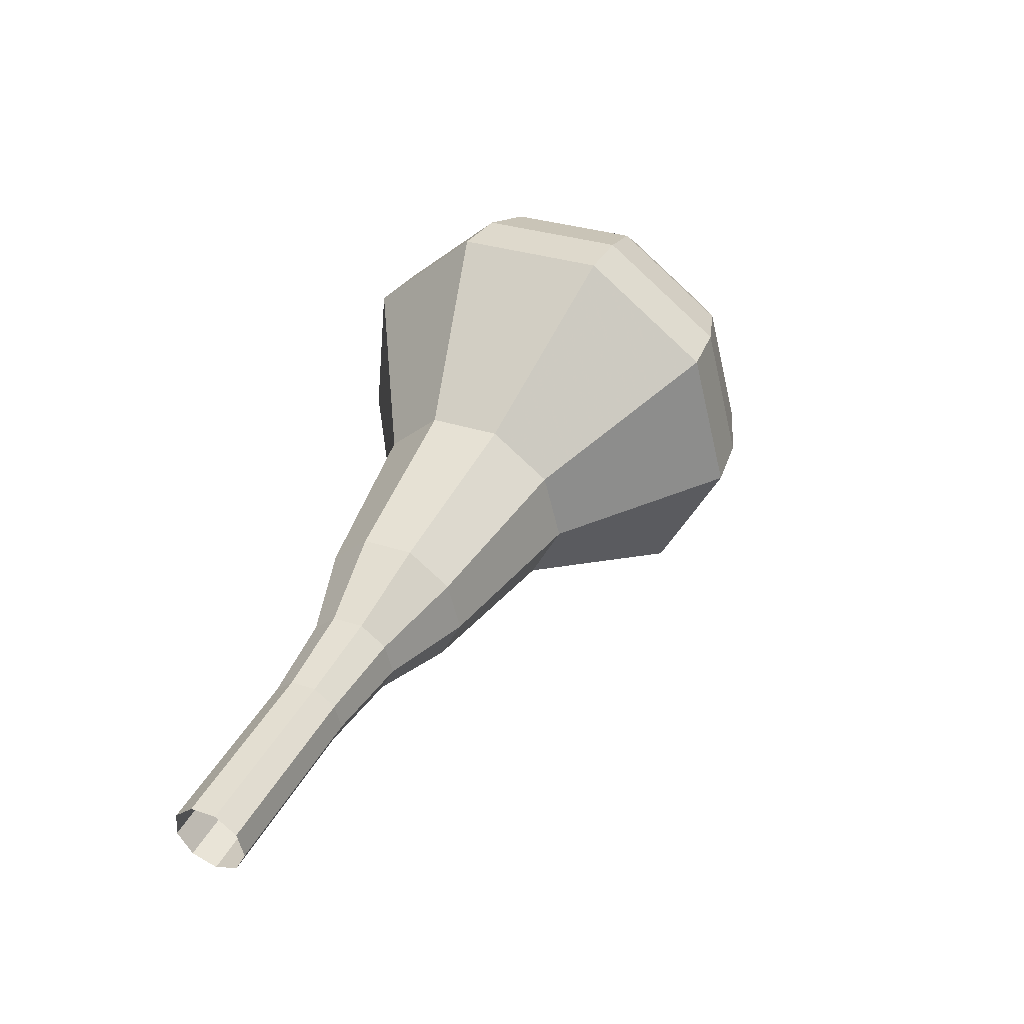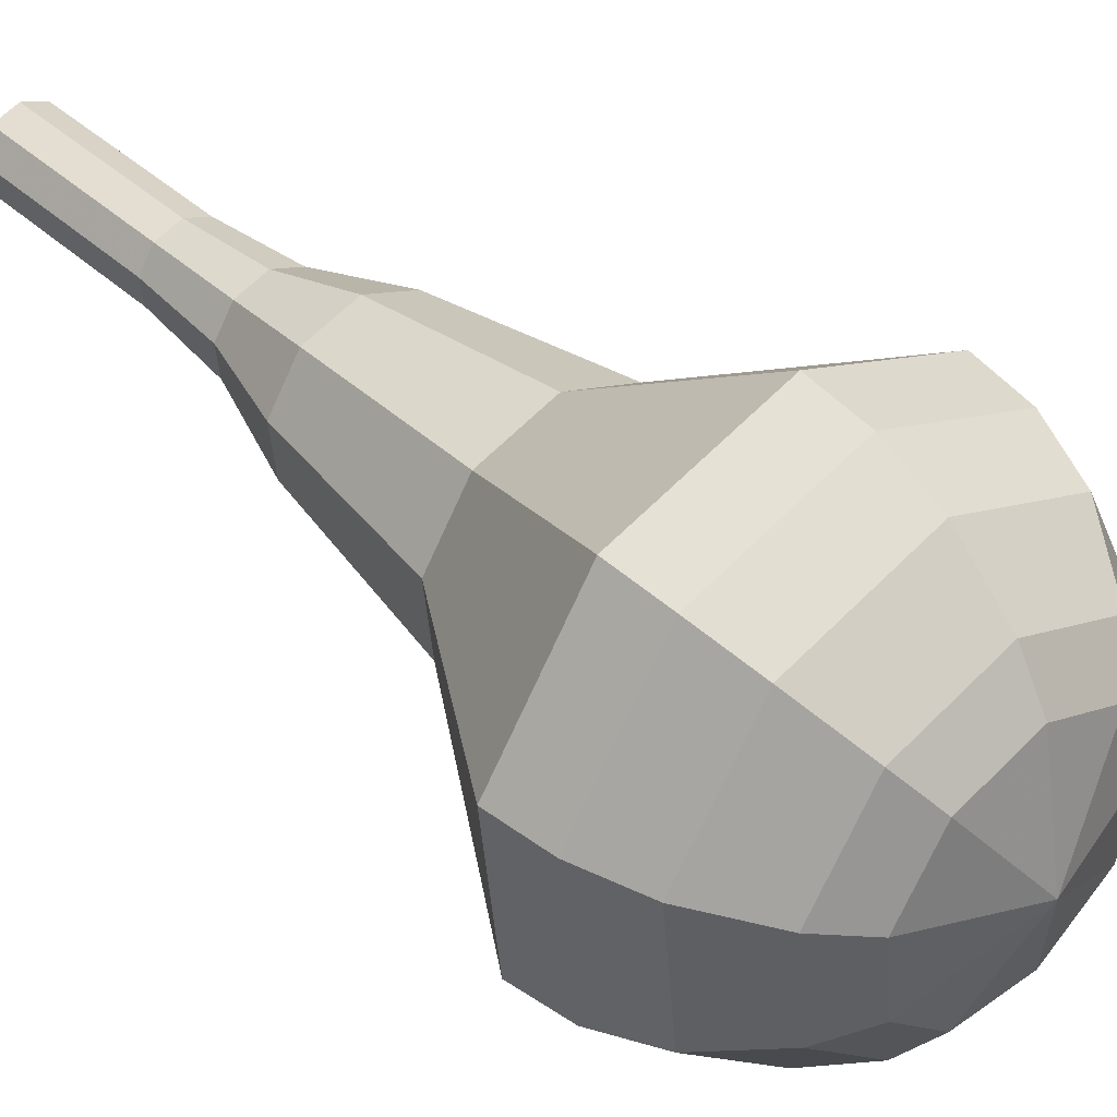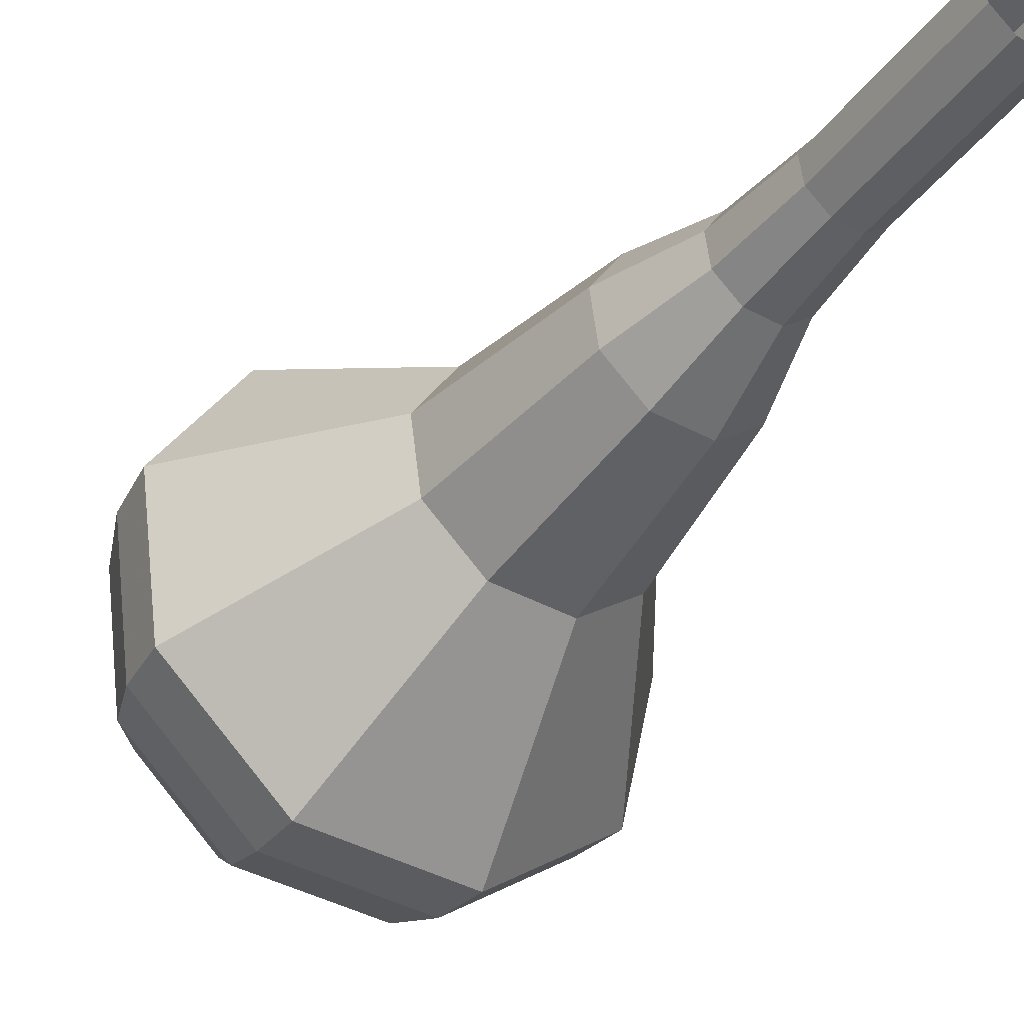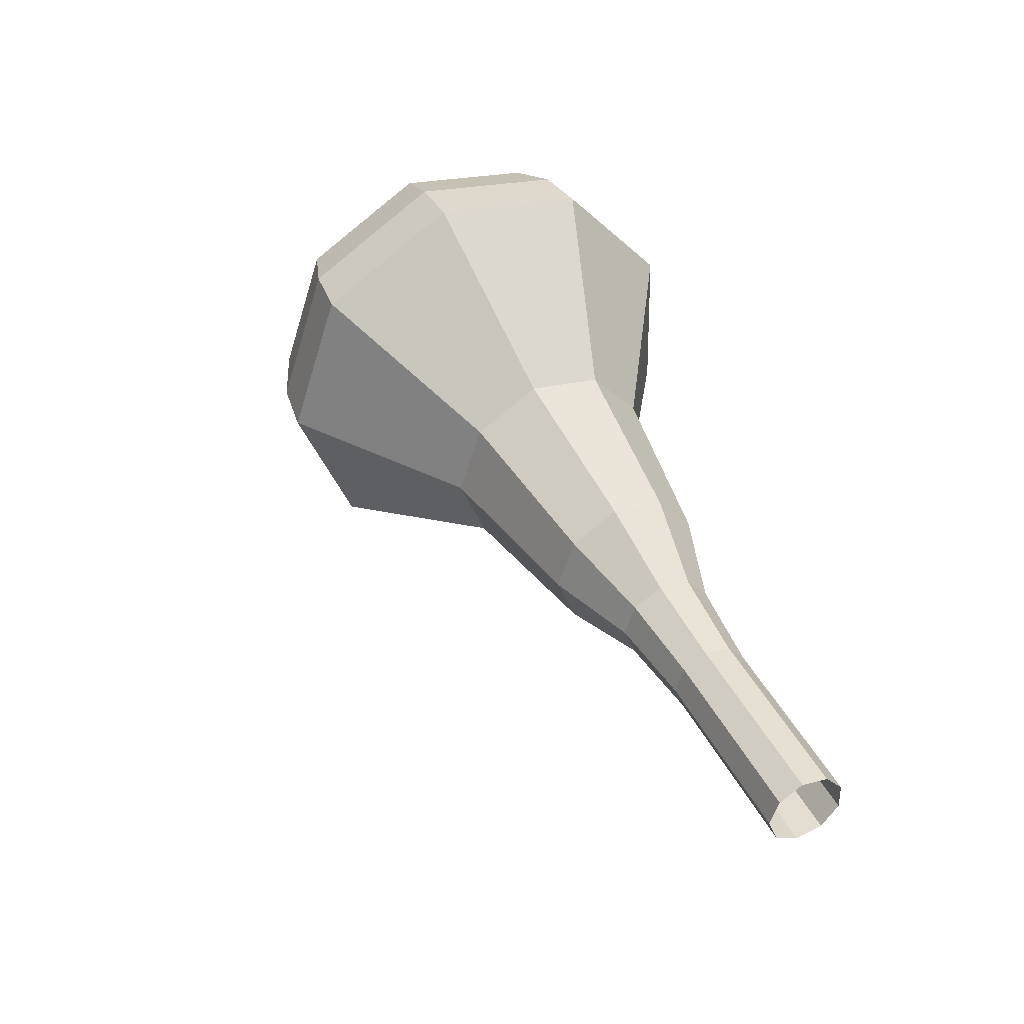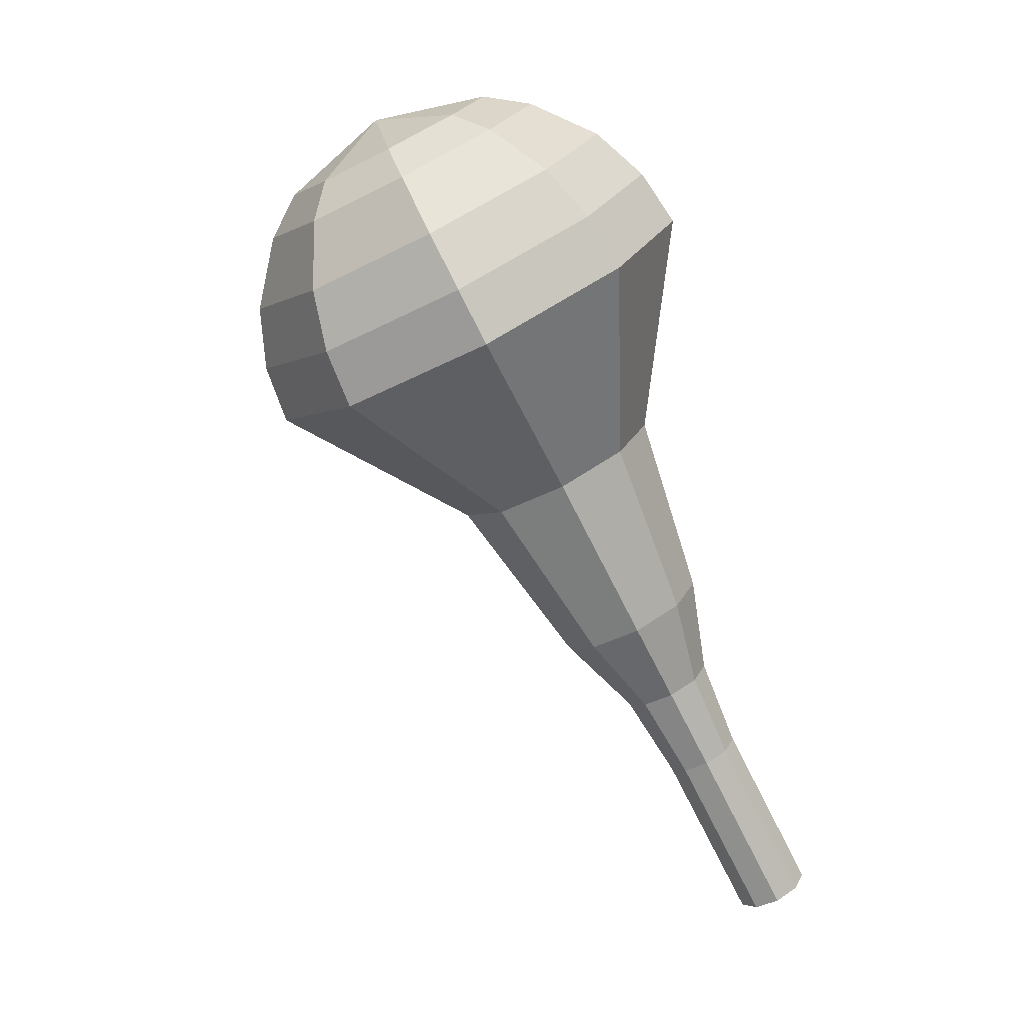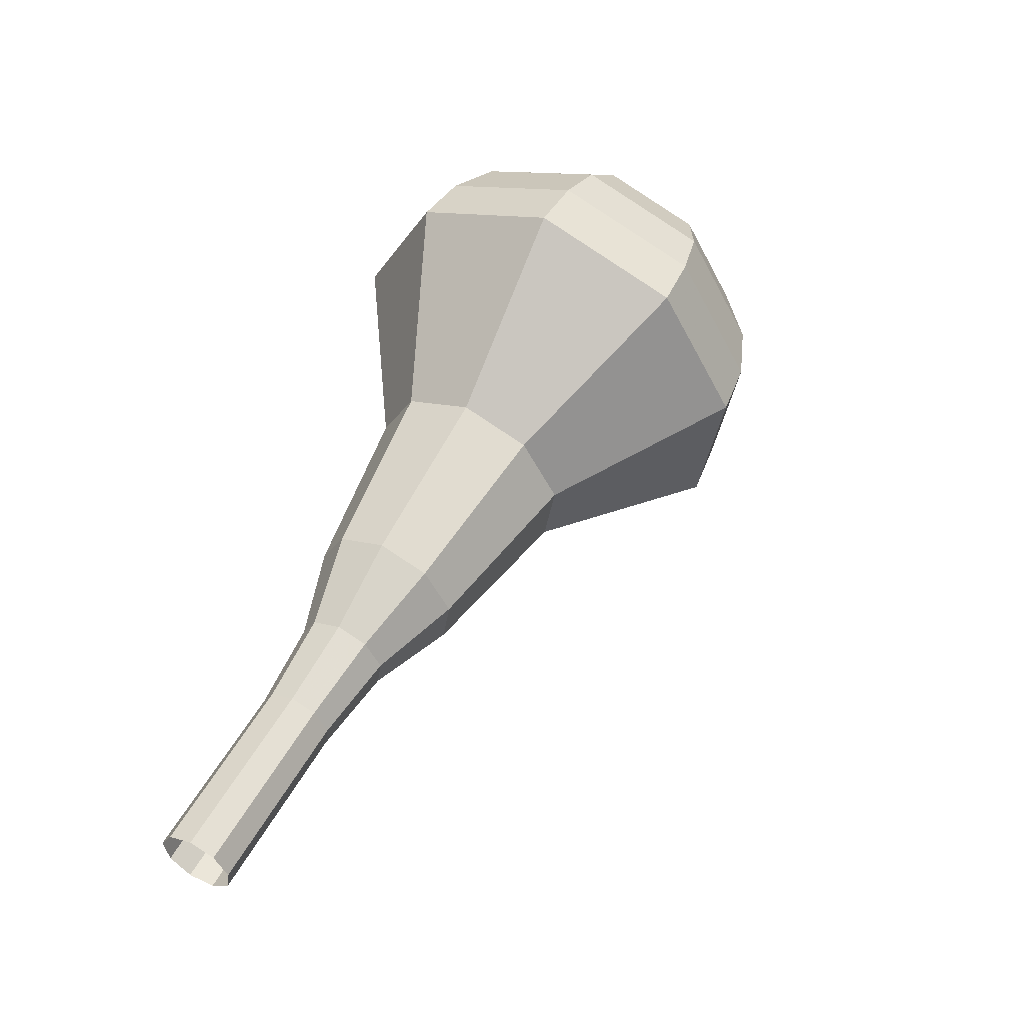
<metadata>
{"format":"obj","ext":"obj","renderer":"f3d","projection":"perspective","resolution":1024,"background":"white","views":[{"elev":-60.9,"azim":-25.8,"up":"+Z"},{"elev":14.2,"azim":-26.7,"up":"+Y"},{"elev":-14.3,"azim":164.7,"up":"+Y"},{"elev":-34.6,"azim":160.5,"up":"+Z"},{"elev":21.3,"azim":146.9,"up":"+Z"},{"elev":-38.6,"azim":-46.7,"up":"+Z"}]}
</metadata>
<code>
g tube1
v 109.6 101.4 162.4
v 110.2 101.1 162
v 111.1 101.3 161.8
v 111.6 102 161.9
v 111.6 102.8 162.2
v 111.1 103.4 162.6
v 110.3 103.4 162.9
v 109.6 102.9 163
v 109.3 102.2 162.8
v 109.6 101.4 162.4
v 110.5 100.4 165
v 111.2 100.1 164.7
v 112 100.3 164.5
v 112.5 101 164.5
v 112.5 101.8 164.8
v 112 102.3 165.2
v 111.2 102.4 165.5
v 110.5 101.9 165.6
v 110.2 101.1 165.4
v 110.5 100.4 165
v 111.4 99.37 167.7
v 112.1 99.05 167.3
v 112.9 99.26 167.1
v 113.5 99.93 167.2
v 113.5 100.7 167.5
v 113 101.3 167.9
v 112.2 101.3 168.2
v 111.5 100.9 168.3
v 111.2 100.1 168.1
v 111.4 99.37 167.7
v 112.2 98.15 170.3
v 113 97.75 169.9
v 114 98.01 169.6
v 114.7 98.83 169.7
v 114.7 99.8 170.1
v 114.1 100.5 170.6
v 113.1 100.6 170.9
v 112.2 99.99 171
v 111.8 99.03 170.8
v 112.2 98.15 170.3
v 112.4 96.45 173
v 113.8 95.78 172.2
v 115.4 96.22 171.8
v 116.5 97.56 171.9
v 116.5 99.17 172.5
v 115.5 100.3 173.4
v 113.9 100.4 174
v 112.4 99.47 174.1
v 111.8 97.9 173.7
v 112.4 96.45 173
v 113.5 93.71 178.2
v 115.5 92.78 177.2
v 117.7 93.39 176.6
v 119.2 95.26 176.8
v 119.3 97.51 177.7
v 117.9 99.08 178.8
v 115.6 99.25 179.7
v 113.6 97.93 179.9
v 112.8 95.74 179.3
v 113.5 93.71 178.2
v 112.4 88.96 183.5
v 116.6 86.99 181.2
v 121.4 88.29 180
v 124.6 92.27 180.5
v 124.7 97.06 182.3
v 121.7 100.4 184.7
v 116.9 100.8 186.5
v 112.7 97.96 187
v 110.9 93.29 185.8
v 112.4 88.96 183.5
v 113.2 88.47 185.2
v 117.2 86.56 183
v 121.9 87.82 181.8
v 125 91.68 182.2
v 125.1 96.31 184
v 122.2 99.56 186.3
v 117.5 99.9 188.1
v 113.4 97.18 188.5
v 111.7 92.66 187.3
v 113.2 88.47 185.2
v 114.4 88.33 186.8
v 118 86.62 184.9
v 122.1 87.76 183.8
v 124.9 91.2 184.2
v 125 95.35 185.8
v 122.4 98.25 187.9
v 118.2 98.56 189.4
v 114.5 96.13 189.8
v 113 92.09 188.8
v 114.4 88.33 186.8
v 116.1 88.71 188.5
v 118.9 87.41 187
v 122 88.27 186.2
v 124.2 90.9 186.5
v 124.2 94.07 187.7
v 122.2 96.29 189.3
v 119.1 96.53 190.5
v 116.2 94.67 190.8
v 115.1 91.58 190
v 116.1 88.71 188.5
v 117.4 89.28 189.3
v 119.4 88.33 188.2
v 121.7 88.96 187.6
v 123.3 90.89 187.8
v 123.3 93.2 188.7
v 121.9 94.83 189.9
v 119.5 95 190.8
v 117.5 93.64 191
v 116.6 91.38 190.4
v 117.4 89.28 189.3
v 120.4 91.4 190.1
v 120.4 91.4 190.1
v 120.4 91.4 190.1
v 120.4 91.4 190.1
v 120.4 91.4 190.1
v 120.4 91.4 190.1
v 120.4 91.4 190.1
v 120.4 91.4 190.1
v 120.4 91.4 190.1
v 120.4 91.4 190.1
f 1 2 12
f 12 11 1
f 2 3 13
f 13 12 2
f 3 4 14
f 14 13 3
f 4 5 15
f 15 14 4
f 5 6 16
f 16 15 5
f 6 7 17
f 17 16 6
f 7 8 18
f 18 17 7
f 8 9 19
f 19 18 8
f 9 10 20
f 20 19 9
f 11 12 22
f 22 21 11
f 12 13 23
f 23 22 12
f 13 14 24
f 24 23 13
f 14 15 25
f 25 24 14
f 15 16 26
f 26 25 15
f 16 17 27
f 27 26 16
f 17 18 28
f 28 27 17
f 18 19 29
f 29 28 18
f 19 20 30
f 30 29 19
f 21 22 32
f 32 31 21
f 22 23 33
f 33 32 22
f 23 24 34
f 34 33 23
f 24 25 35
f 35 34 24
f 25 26 36
f 36 35 25
f 26 27 37
f 37 36 26
f 27 28 38
f 38 37 27
f 28 29 39
f 39 38 28
f 29 30 40
f 40 39 29
f 31 32 42
f 42 41 31
f 32 33 43
f 43 42 32
f 33 34 44
f 44 43 33
f 34 35 45
f 45 44 34
f 35 36 46
f 46 45 35
f 36 37 47
f 47 46 36
f 37 38 48
f 48 47 37
f 38 39 49
f 49 48 38
f 39 40 50
f 50 49 39
f 41 42 52
f 52 51 41
f 42 43 53
f 53 52 42
f 43 44 54
f 54 53 43
f 44 45 55
f 55 54 44
f 45 46 56
f 56 55 45
f 46 47 57
f 57 56 46
f 47 48 58
f 58 57 47
f 48 49 59
f 59 58 48
f 49 50 60
f 60 59 49
f 51 52 62
f 62 61 51
f 52 53 63
f 63 62 52
f 53 54 64
f 64 63 53
f 54 55 65
f 65 64 54
f 55 56 66
f 66 65 55
f 56 57 67
f 67 66 56
f 57 58 68
f 68 67 57
f 58 59 69
f 69 68 58
f 59 60 70
f 70 69 59
f 61 62 72
f 72 71 61
f 62 63 73
f 73 72 62
f 63 64 74
f 74 73 63
f 64 65 75
f 75 74 64
f 65 66 76
f 76 75 65
f 66 67 77
f 77 76 66
f 67 68 78
f 78 77 67
f 68 69 79
f 79 78 68
f 69 70 80
f 80 79 69
f 71 72 82
f 82 81 71
f 72 73 83
f 83 82 72
f 73 74 84
f 84 83 73
f 74 75 85
f 85 84 74
f 75 76 86
f 86 85 75
f 76 77 87
f 87 86 76
f 77 78 88
f 88 87 77
f 78 79 89
f 89 88 78
f 79 80 90
f 90 89 79
f 81 82 92
f 92 91 81
f 82 83 93
f 93 92 82
f 83 84 94
f 94 93 83
f 84 85 95
f 95 94 84
f 85 86 96
f 96 95 85
f 86 87 97
f 97 96 86
f 87 88 98
f 98 97 87
f 88 89 99
f 99 98 88
f 89 90 100
f 100 99 89
f 91 92 102
f 102 101 91
f 92 93 103
f 103 102 92
f 93 94 104
f 104 103 93
f 94 95 105
f 105 104 94
f 95 96 106
f 106 105 95
f 96 97 107
f 107 106 96
f 97 98 108
f 108 107 97
f 98 99 109
f 109 108 98
f 99 100 110
f 110 109 99
f 101 102 112
f 112 111 101
f 102 103 113
f 113 112 102
f 103 104 114
f 114 113 103
f 104 105 115
f 115 114 104
f 105 106 116
f 116 115 105
f 106 107 117
f 117 116 106
f 107 108 118
f 118 117 107
f 108 109 119
f 119 118 108
f 109 110 120
f 120 119 109
g

</code>
